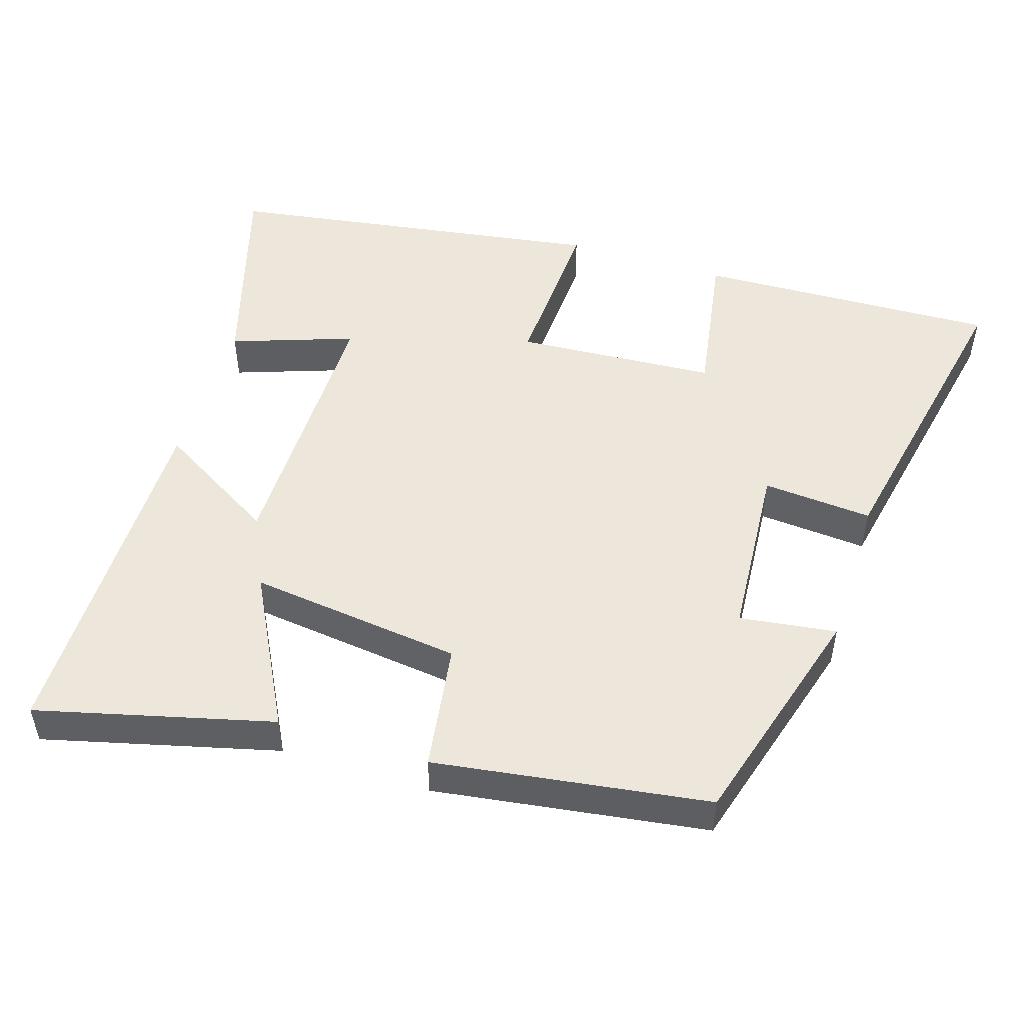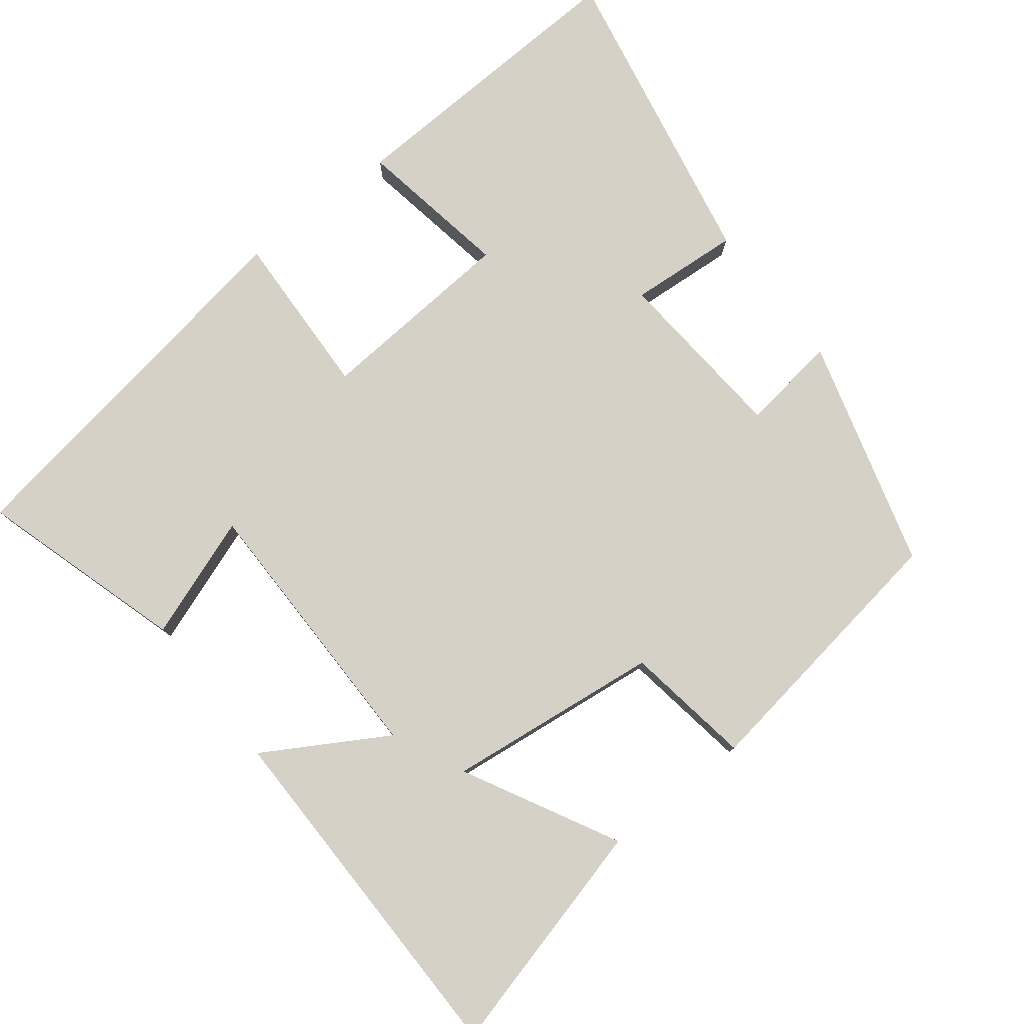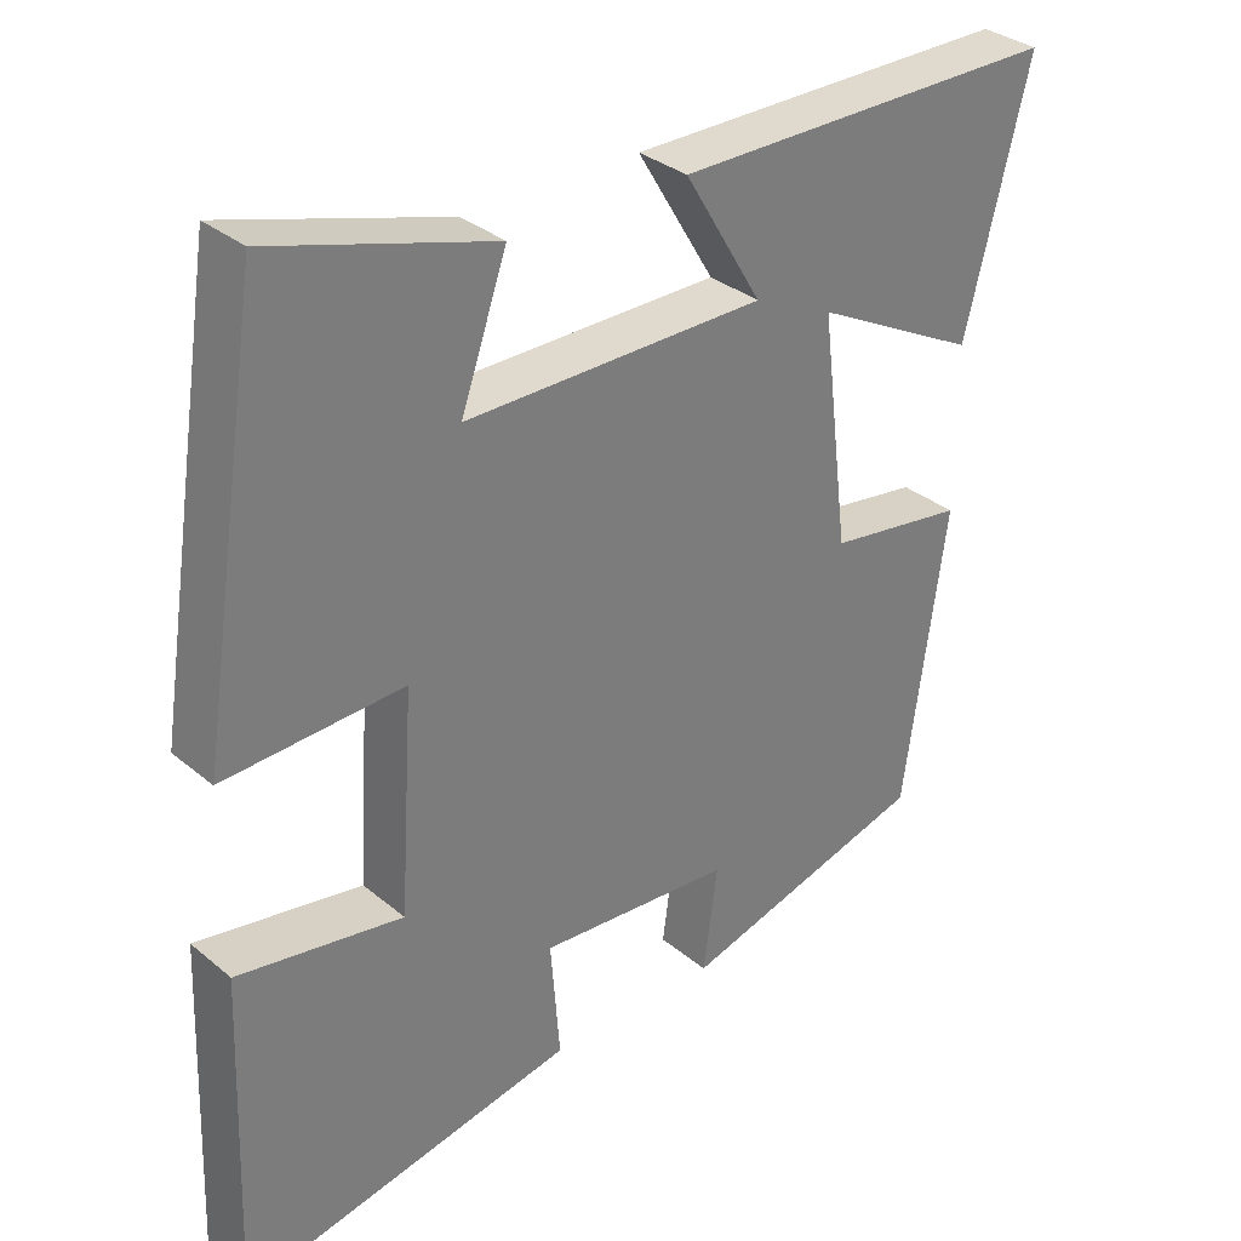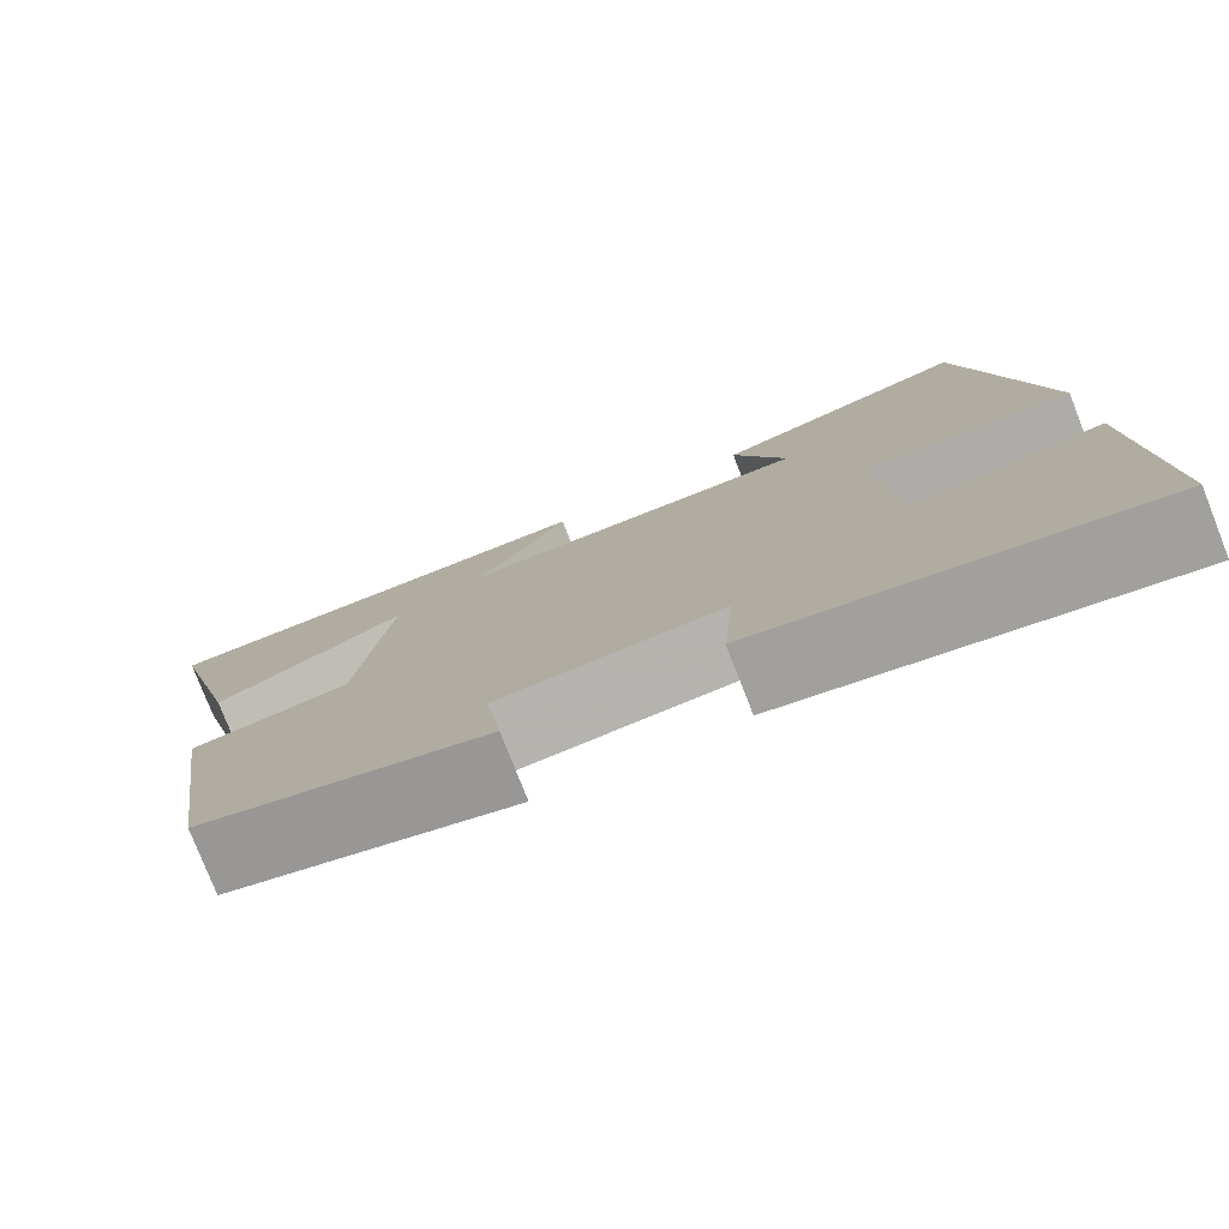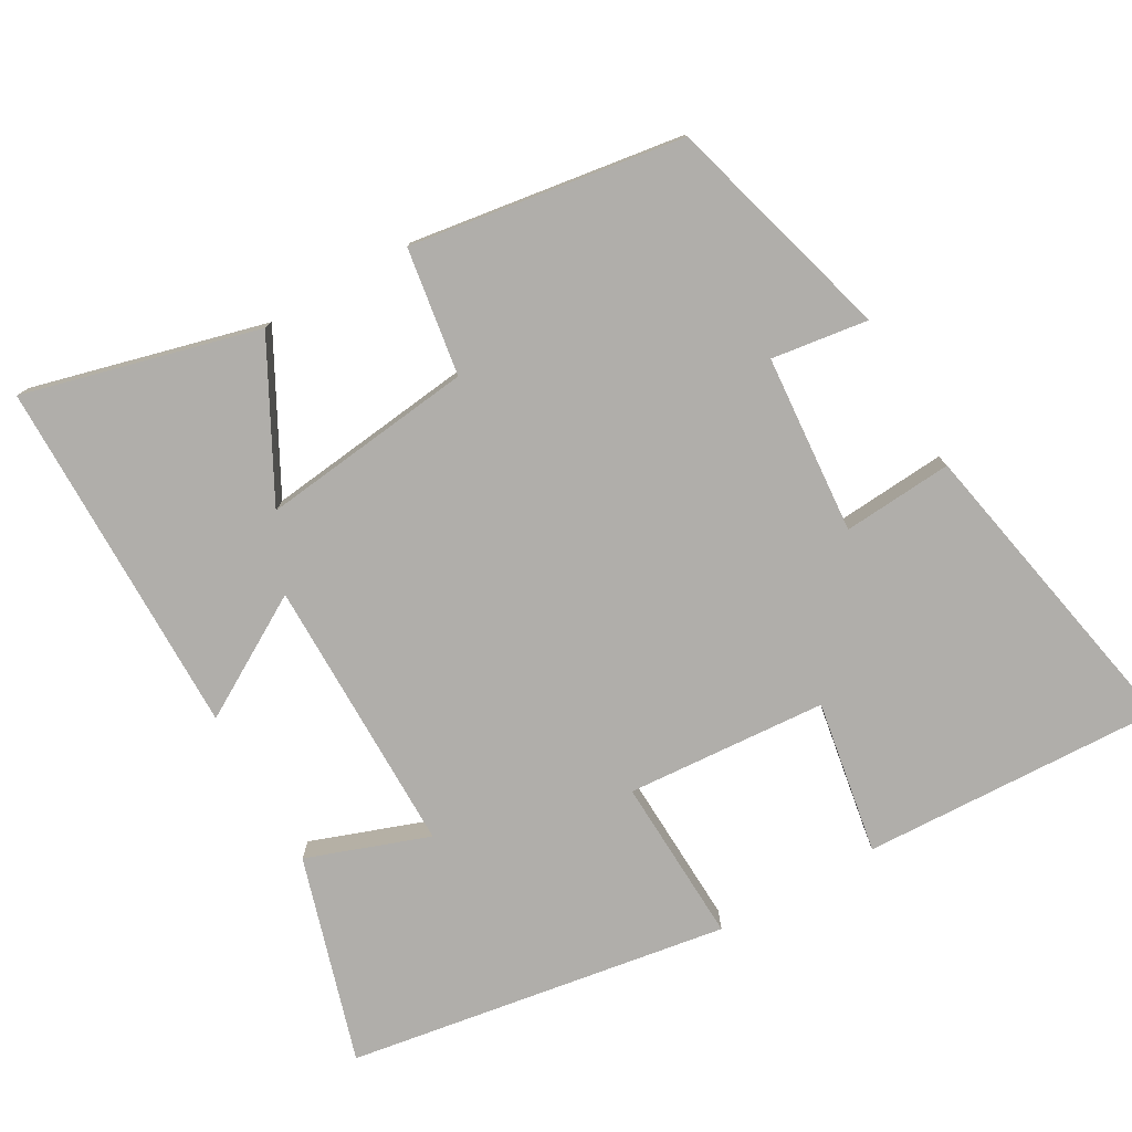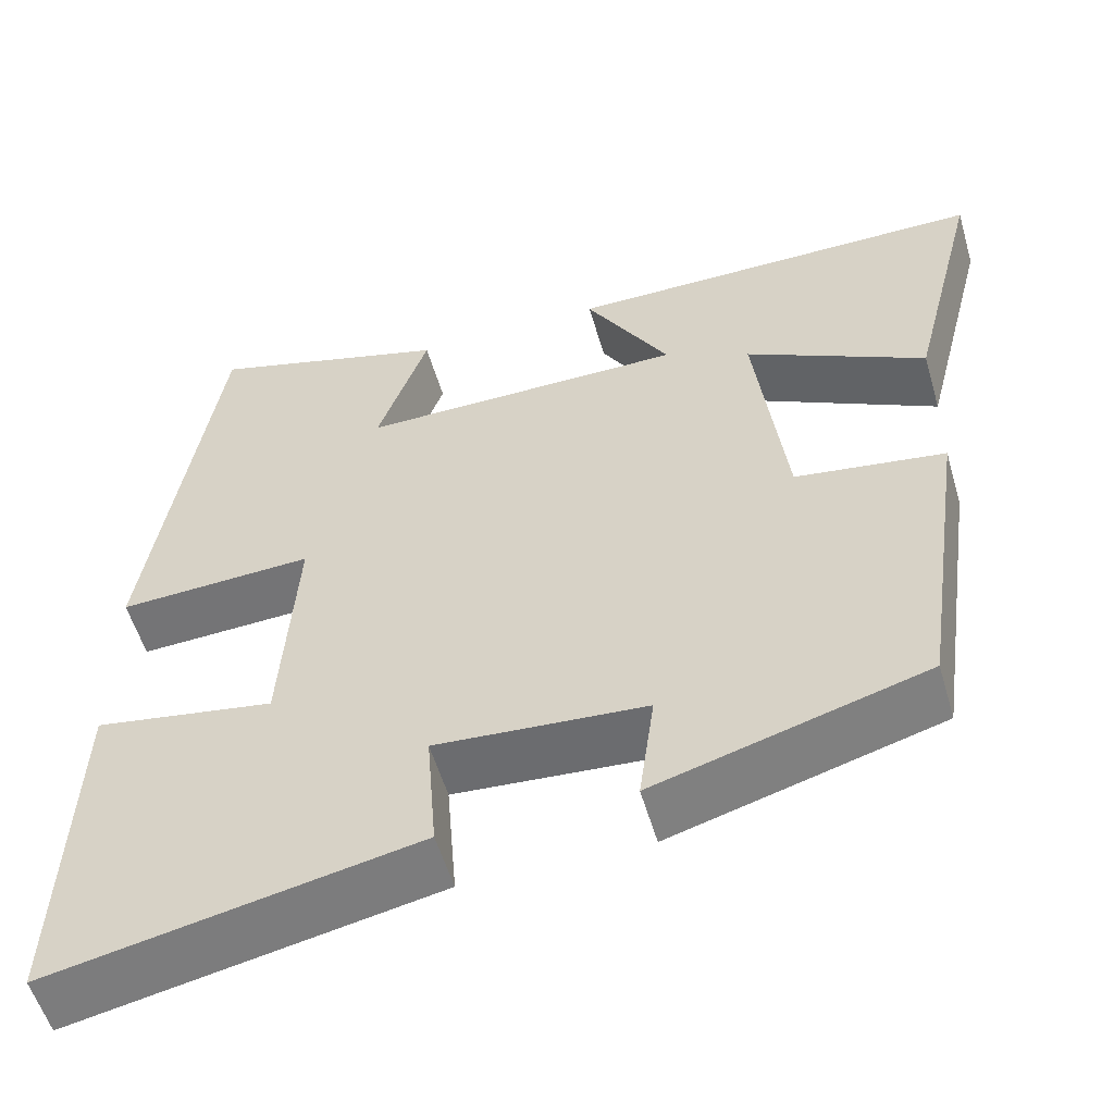
<metadata>
{"format":"obj","ext":"obj","renderer":"f3d","projection":"perspective","resolution":1024,"background":"white","views":[{"elev":50.4,"azim":107.5,"up":"+Y"},{"elev":79.0,"azim":51.7,"up":"+Y"},{"elev":32.6,"azim":-41.2,"up":"+Z"},{"elev":-78.3,"azim":-158.5,"up":"+Z"},{"elev":-77.8,"azim":119.4,"up":"+Y"},{"elev":-55.3,"azim":16.2,"up":"+Z"}]}
</metadata>
<code>
v 0.582 0.07 0.5
v 0.5 0.07 0.177
v 0.289 0.07 0.287
v 0.325 0.07 -0.007
v 0.5 0.07 -0.033
v 0.446 0.07 -0.409
v 0.13 0.07 -0.5
v 0.148 0.07 -0.367
v -0.098 0.07 -0.349
v -0.086 0.07 -0.5
v -0.515 0.07 -0.586
v -0.5 0.07 -0.172
v -0.289 0.07 -0.207
v -0.271 0.07 0.069
v -0.5 0.07 0.058
v -0.419 0.07 0.583
v -0.136 0.07 0.5
v -0.195 0.07 0.332
v 0.187 0.07 0.334
v 0.088 0.07 0.5
v 0.582 0 0.5
v 0.5 0 0.177
v 0.289 0 0.287
v 0.325 0 -0.007
v 0.5 0 -0.033
v 0.446 0 -0.409
v 0.13 0 -0.5
v 0.148 0 -0.367
v -0.098 0 -0.349
v -0.086 0 -0.5
v -0.515 0 -0.586
v -0.5 0 -0.172
v -0.289 0 -0.207
v -0.271 0 0.069
v -0.5 0 0.058
v -0.419 0 0.583
v -0.136 0 0.5
v -0.195 0 0.332
v 0.187 0 0.334
v 0.088 0 0.5
f 19 20 1
f 15 16 17 18
f 14 15 18 19
f 13 14 19
f 10 11 12 13
f 9 10 13
f 8 9 13 19
f 5 6 7 8
f 4 5 8
f 3 4 8 19
f 1 2 3
f 1 3 19
f 21 40 39
f 38 37 36 35
f 39 38 35 34
f 39 34 33
f 33 32 31 30
f 33 30 29
f 39 33 29 28
f 28 27 26 25
f 28 25 24
f 39 28 24 23
f 23 22 21
f 39 23 21
f 1 21 22 2
f 2 22 23 3
f 3 23 24 4
f 4 24 25 5
f 5 25 26 6
f 6 26 27 7
f 7 27 28 8
f 8 28 29 9
f 9 29 30 10
f 10 30 31 11
f 11 31 32 12
f 12 32 33 13
f 13 33 34 14
f 14 34 35 15
f 15 35 36 16
f 16 36 37 17
f 17 37 38 18
f 18 38 39 19
f 19 39 40 20
f 20 40 21 1

</code>
